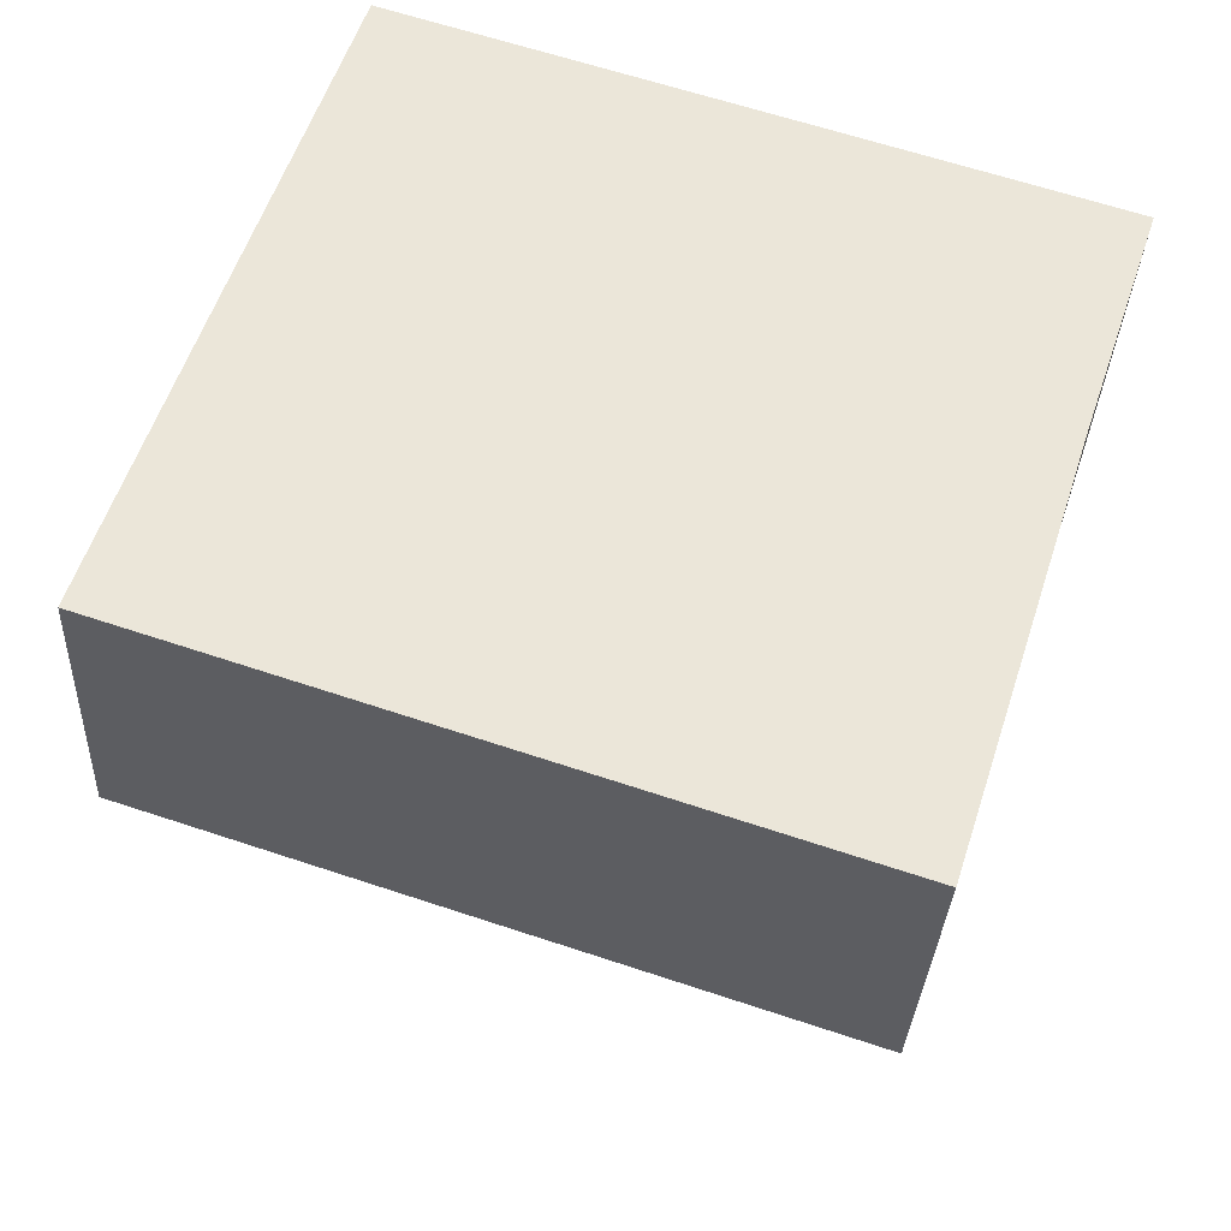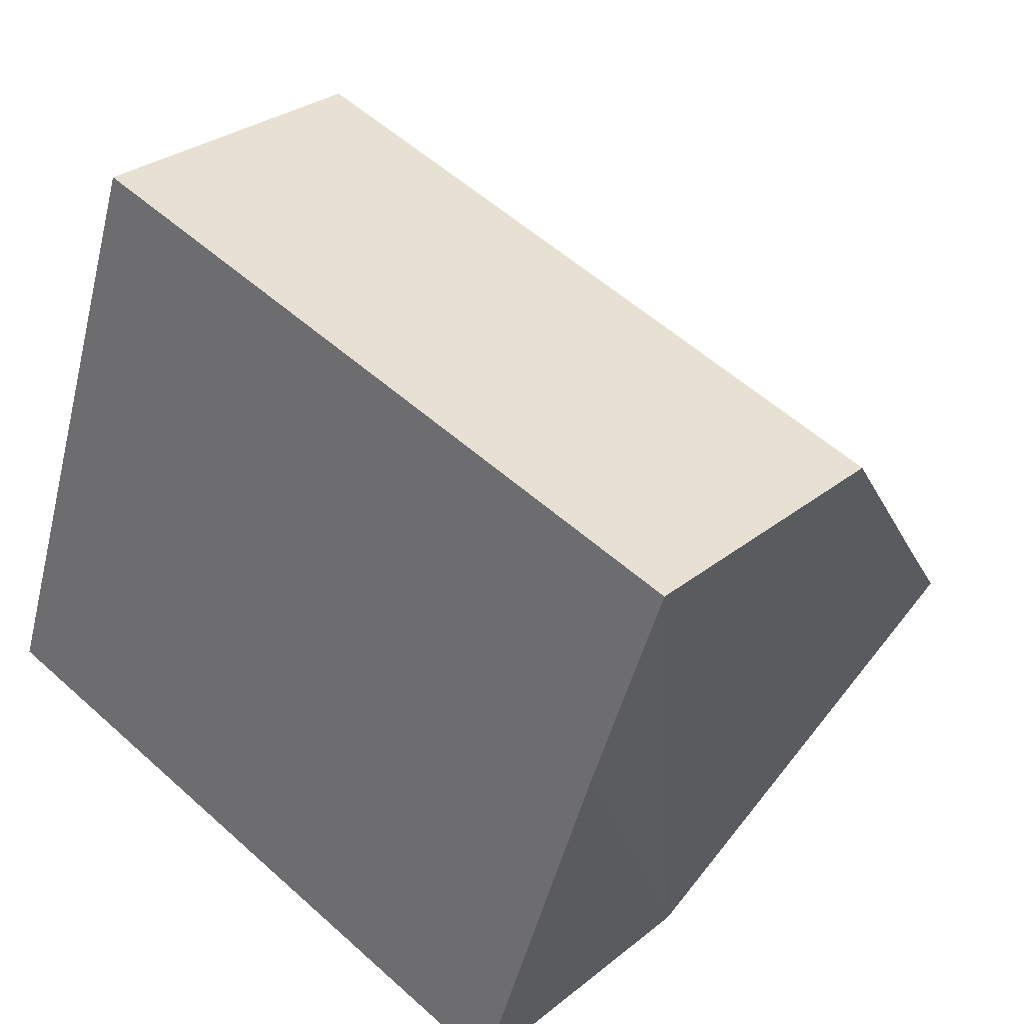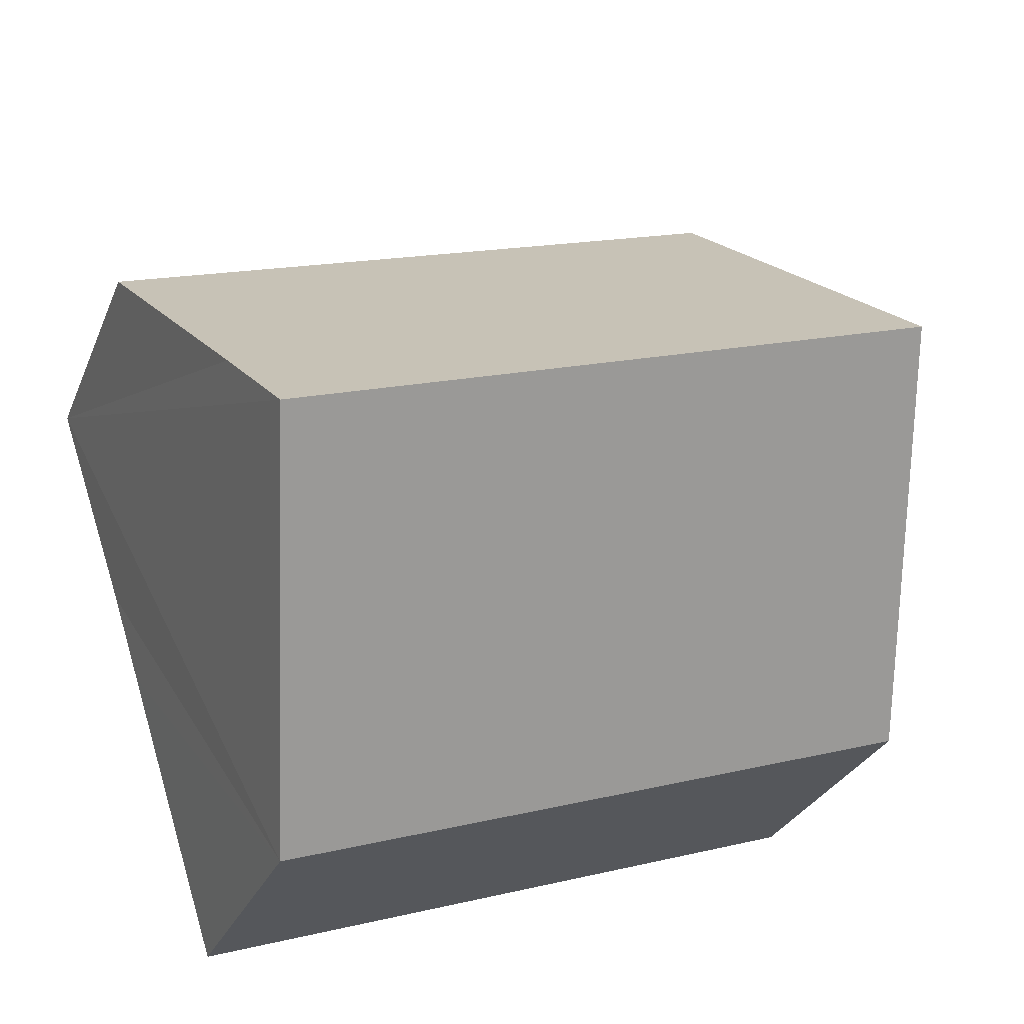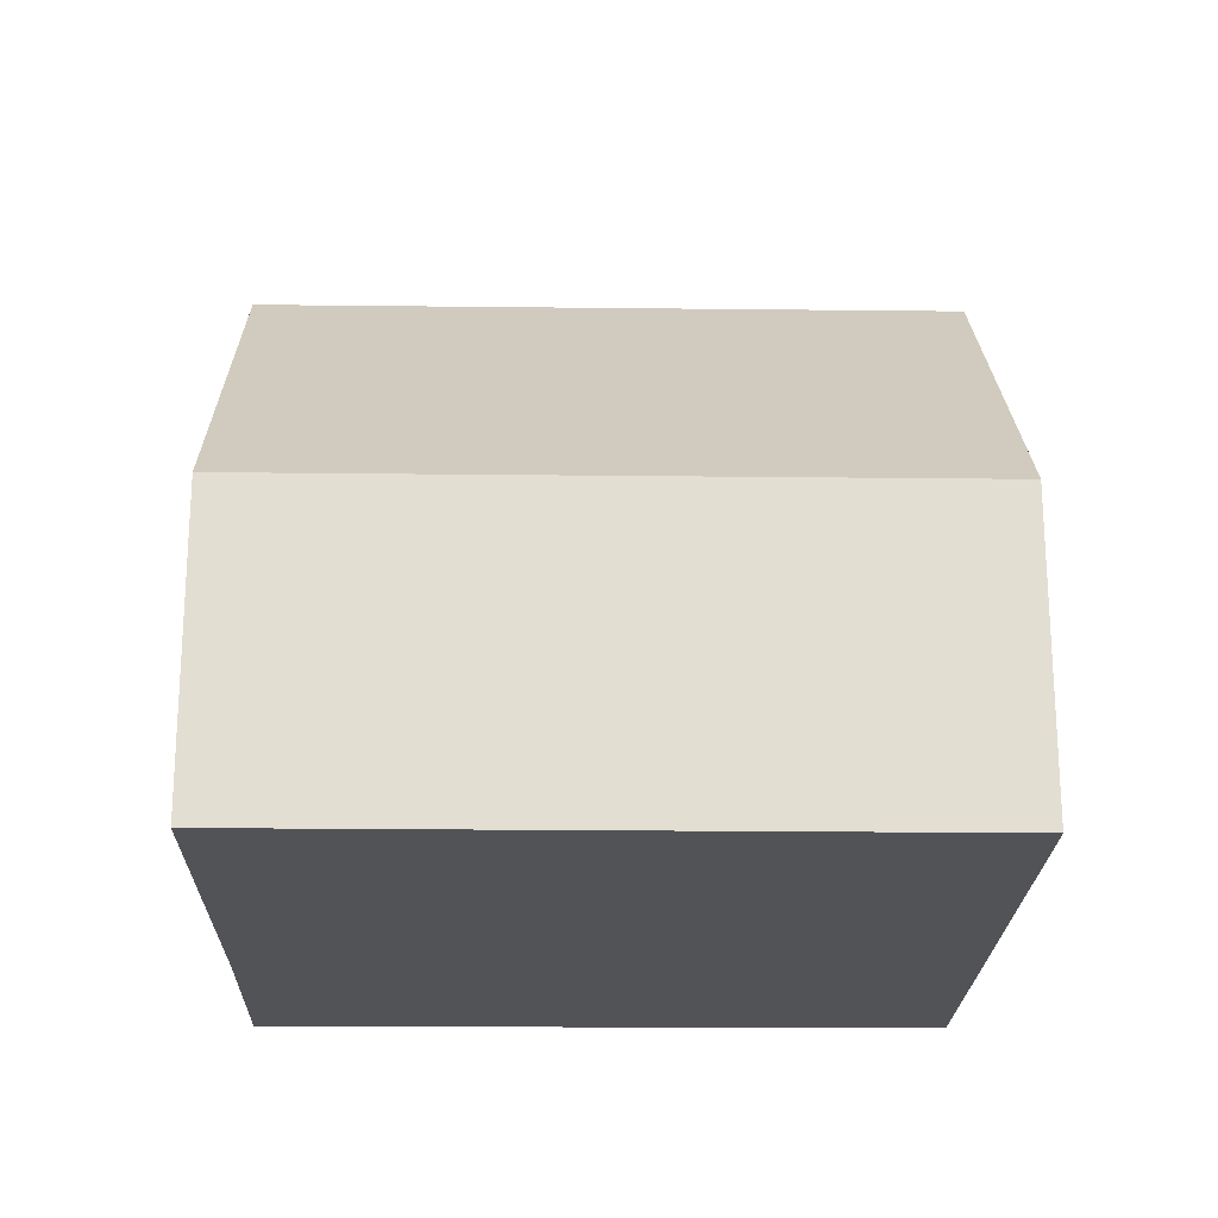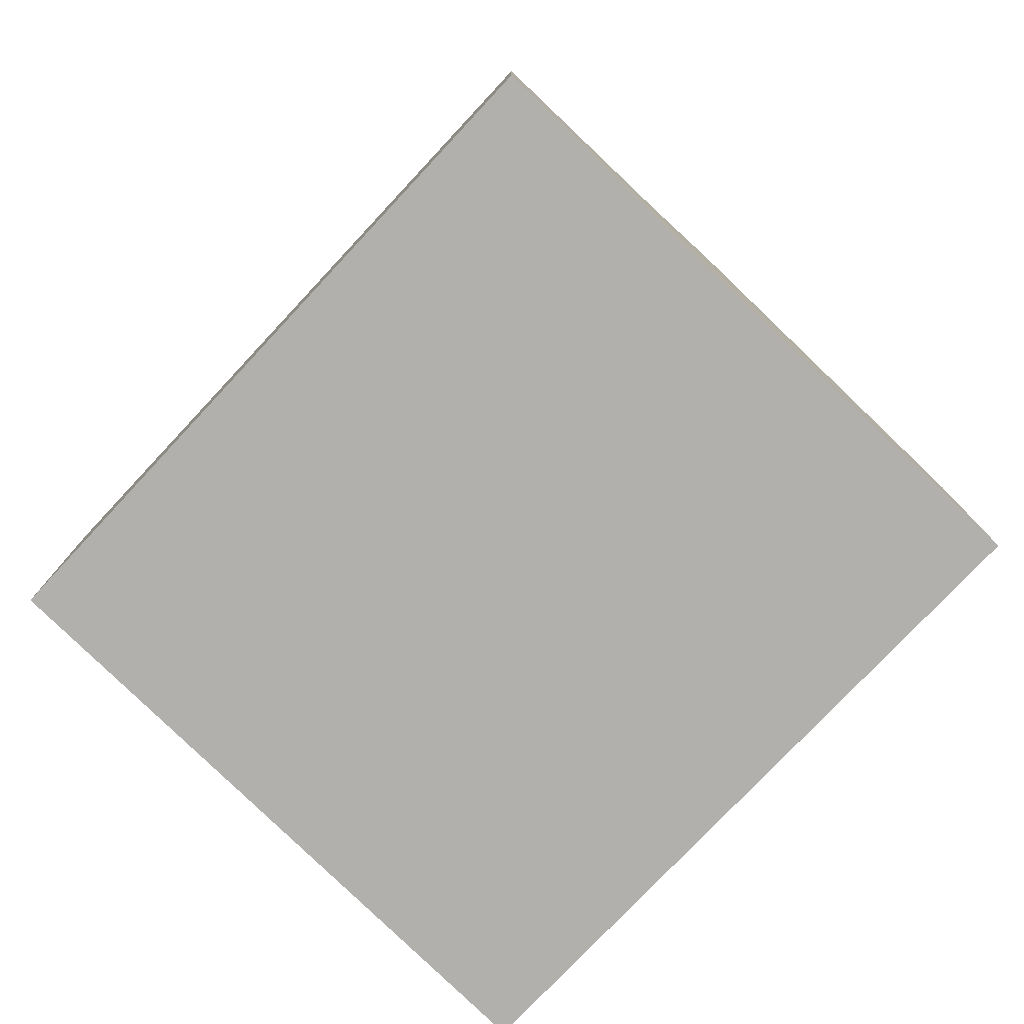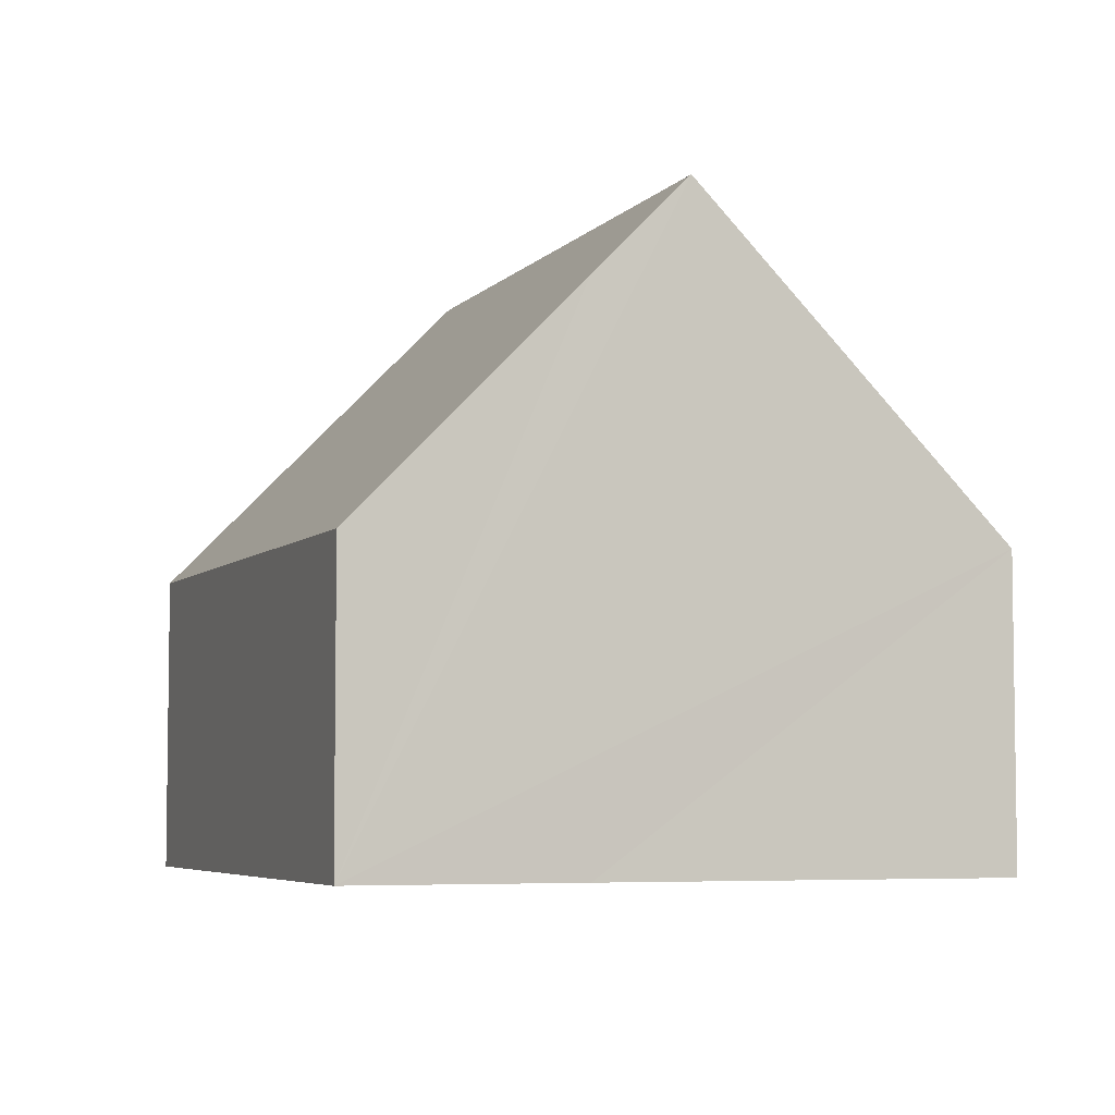
<metadata>
{"format":"obj","ext":"obj","renderer":"f3d","projection":"perspective","resolution":1024,"background":"white","views":[{"elev":-31.2,"azim":-2.7,"up":"+Z"},{"elev":28.9,"azim":40.1,"up":"+Z"},{"elev":-28.3,"azim":160.8,"up":"+Z"},{"elev":-22.0,"azim":-163.0,"up":"+Y"},{"elev":-78.7,"azim":64.5,"up":"+Y"},{"elev":-5.4,"azim":87.3,"up":"+Y"}]}
</metadata>
<code>
v  11.94 8.057 2.784
v  3.137 4.641 9.213
v  13.05 4.521 6.092
v  1.575 9.553 4.626
v  11.49 9.553 1.379
v  0 4.6 2.817e-16
v  10 4.6 -3.275
v  0 0 0
v  1.575 -2.833e-16 4.626
v  3.137 -5.641e-16 9.213
v  13.05 -3.73e-16 6.092
v  11.94 -1.705e-16 2.784
v  11.49 -8.444e-17 1.379
v  10 2.005e-16 -3.275
g defaultobject
f 1 2 3
f 2 1 4
f 4 1 5
f 6 5 7
f 5 6 4
f 8 4 6
f 4 8 2
f 2 8 9
f 2 9 10
f 10 3 2
f 3 10 11
f 11 1 3
f 1 11 5
f 5 11 7
f 7 11 12
f 7 12 13
f 7 13 14
f 14 6 7
f 6 14 8
f 9 11 10
f 11 9 8
f 11 8 12
f 12 8 14
f 12 14 13

</code>
